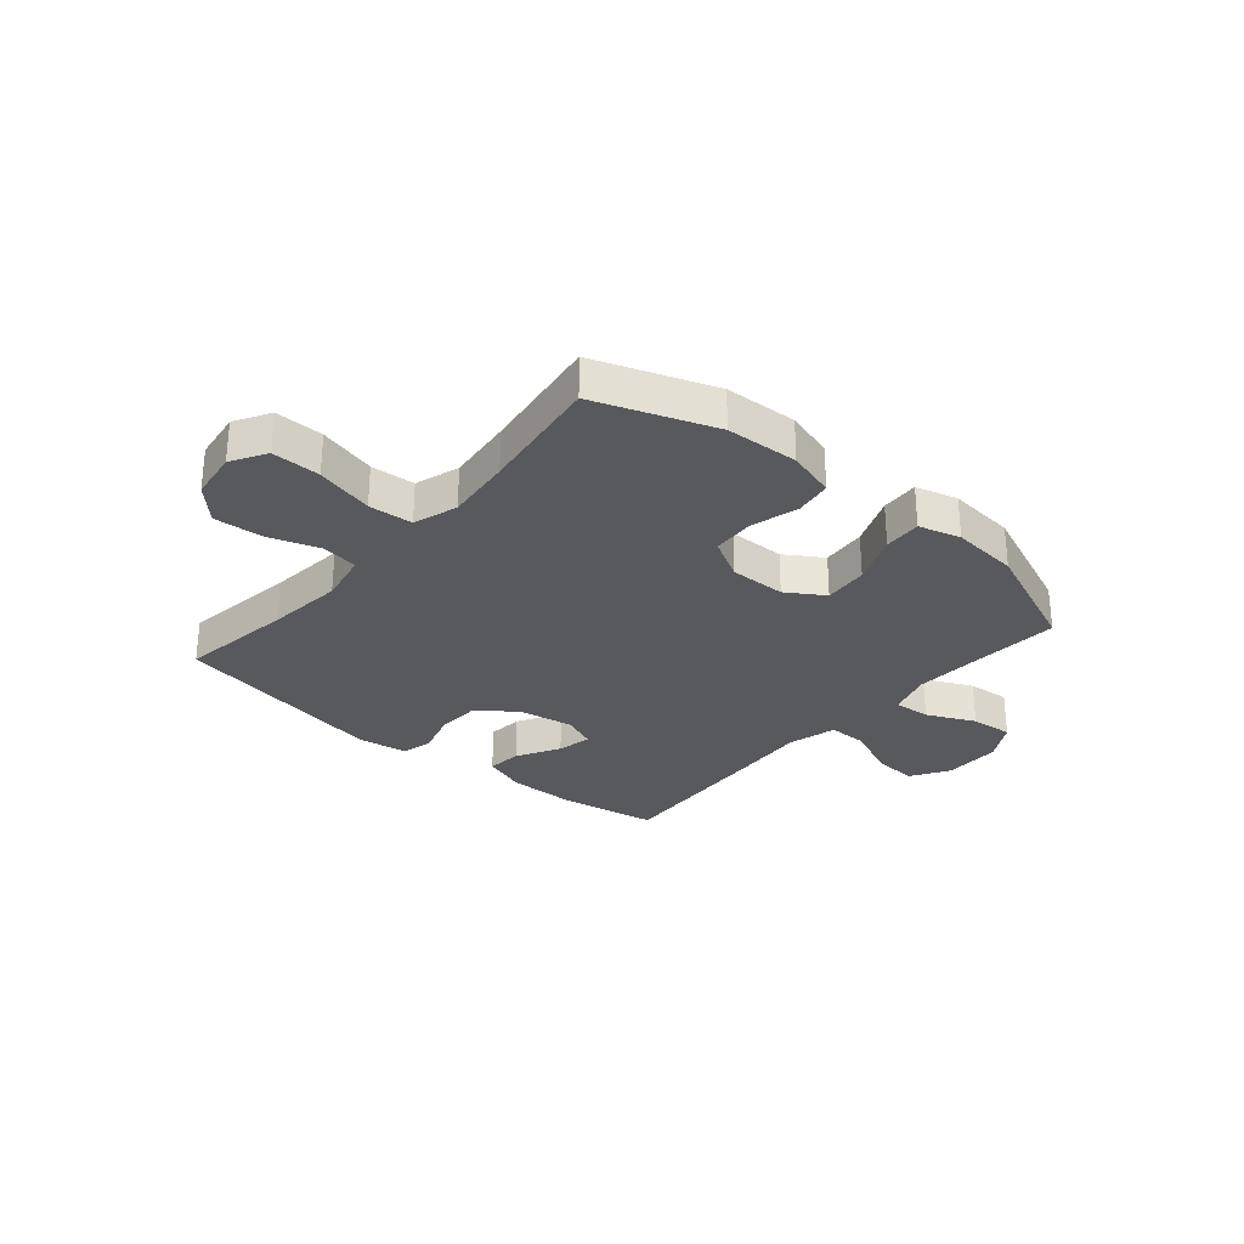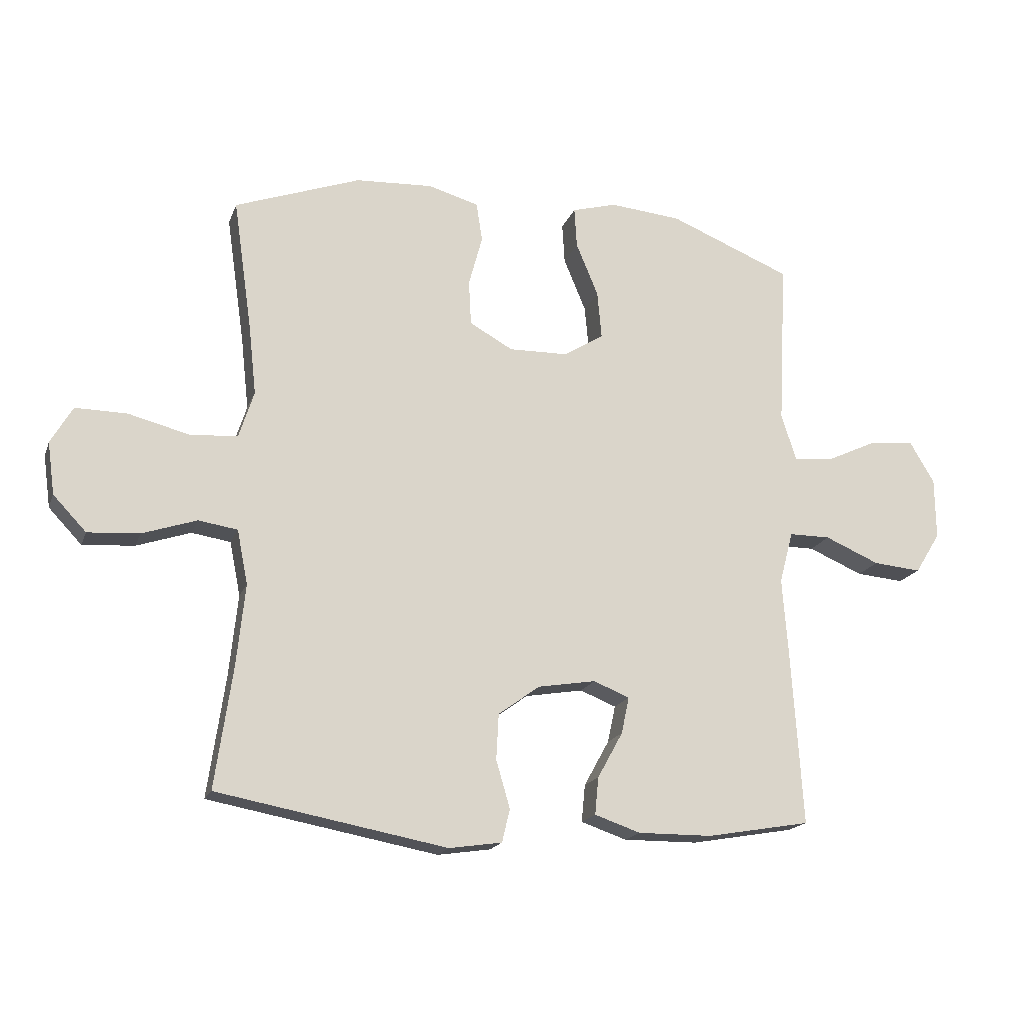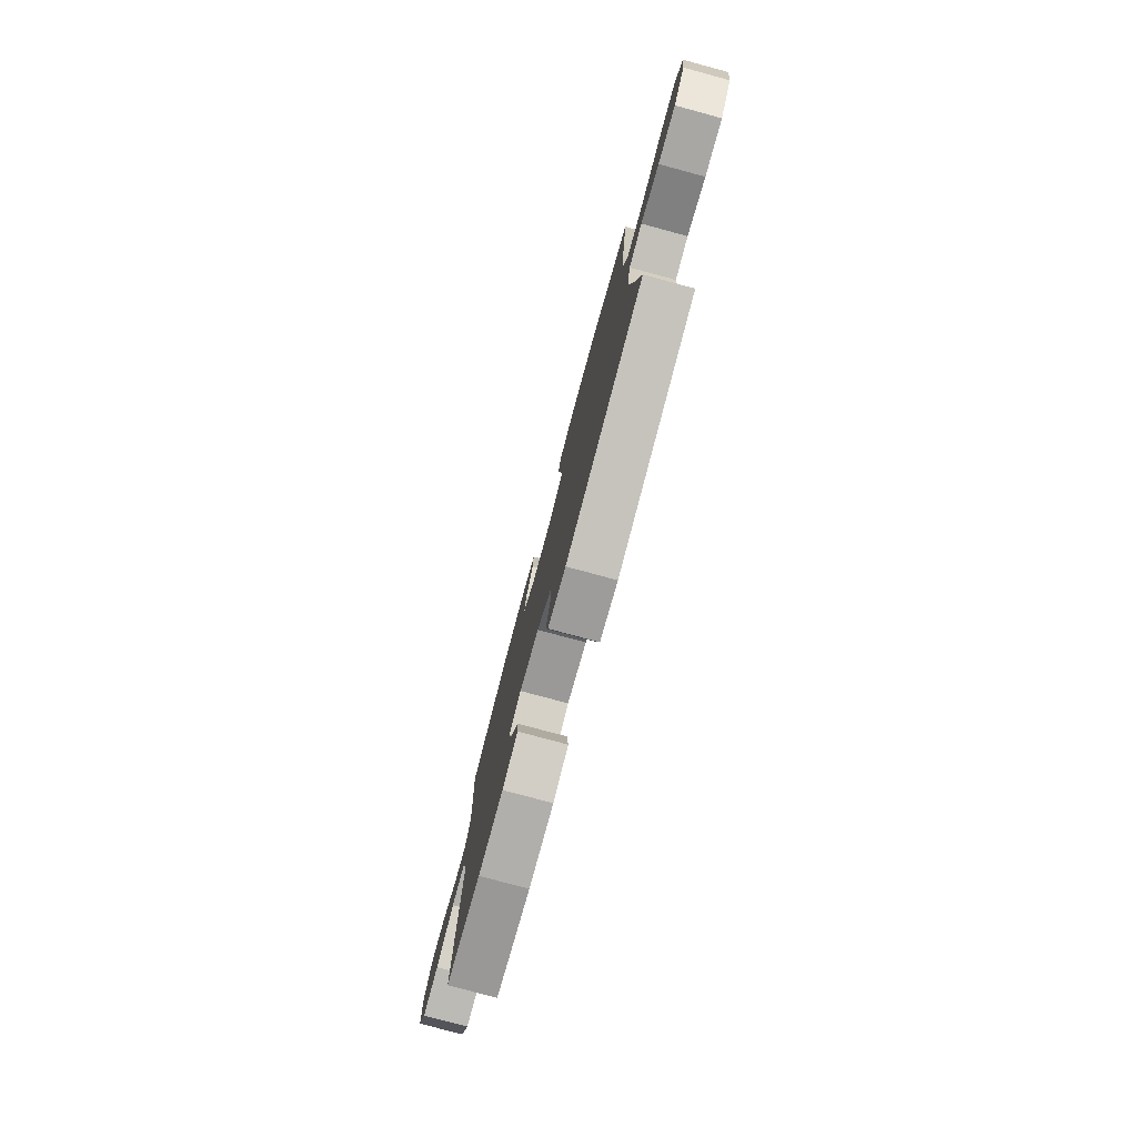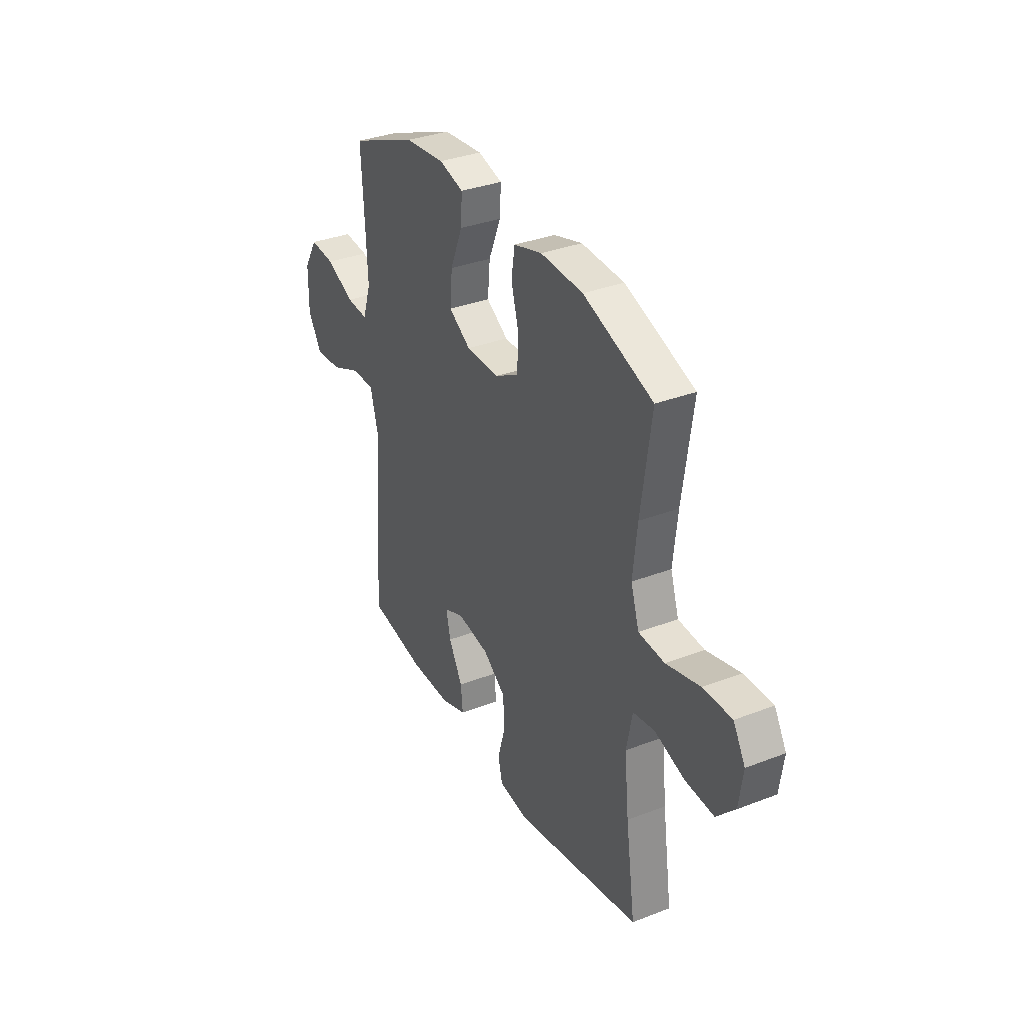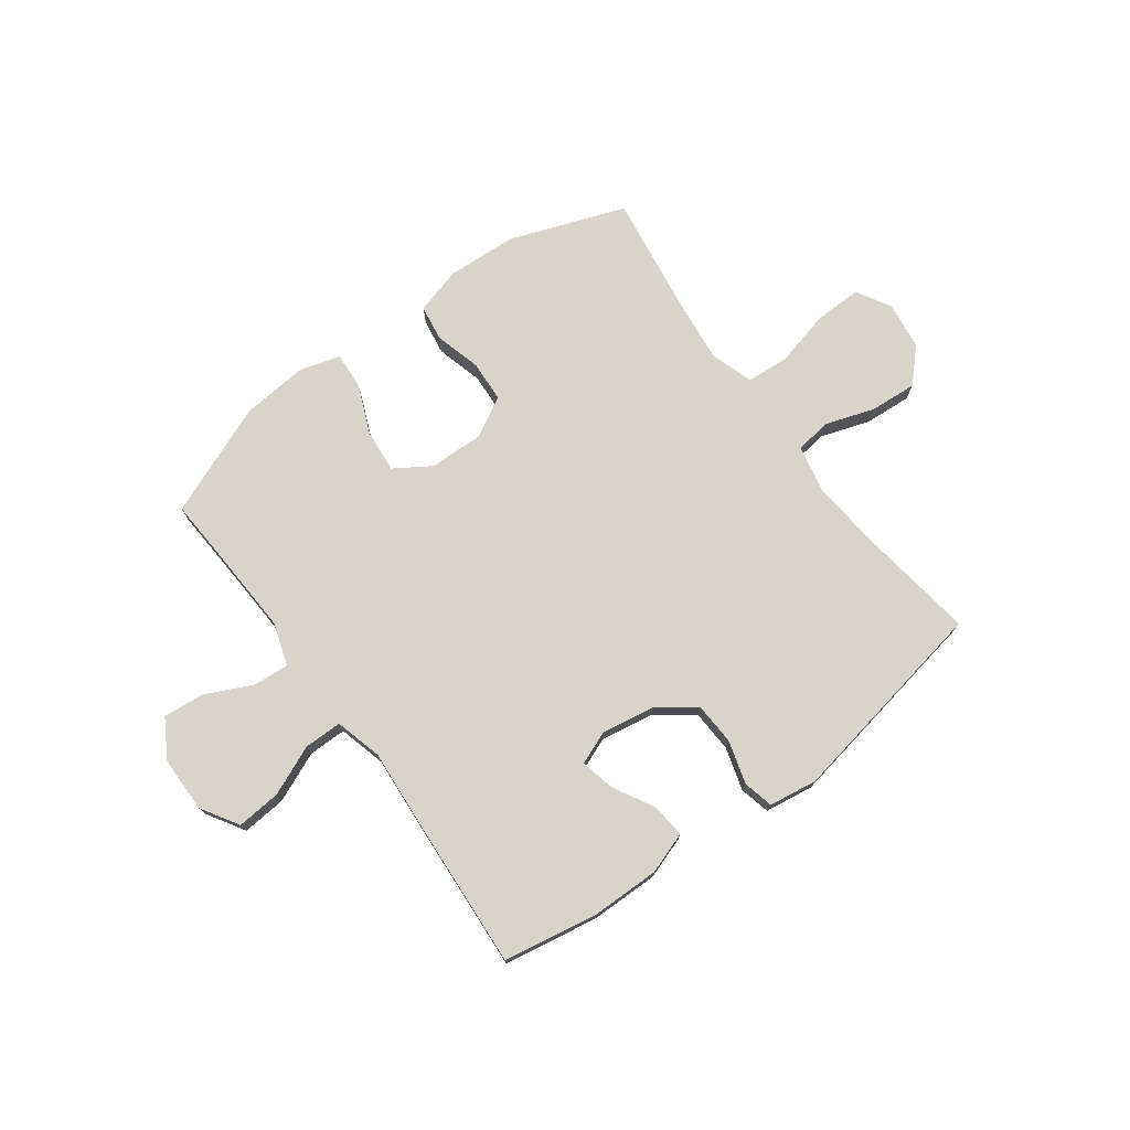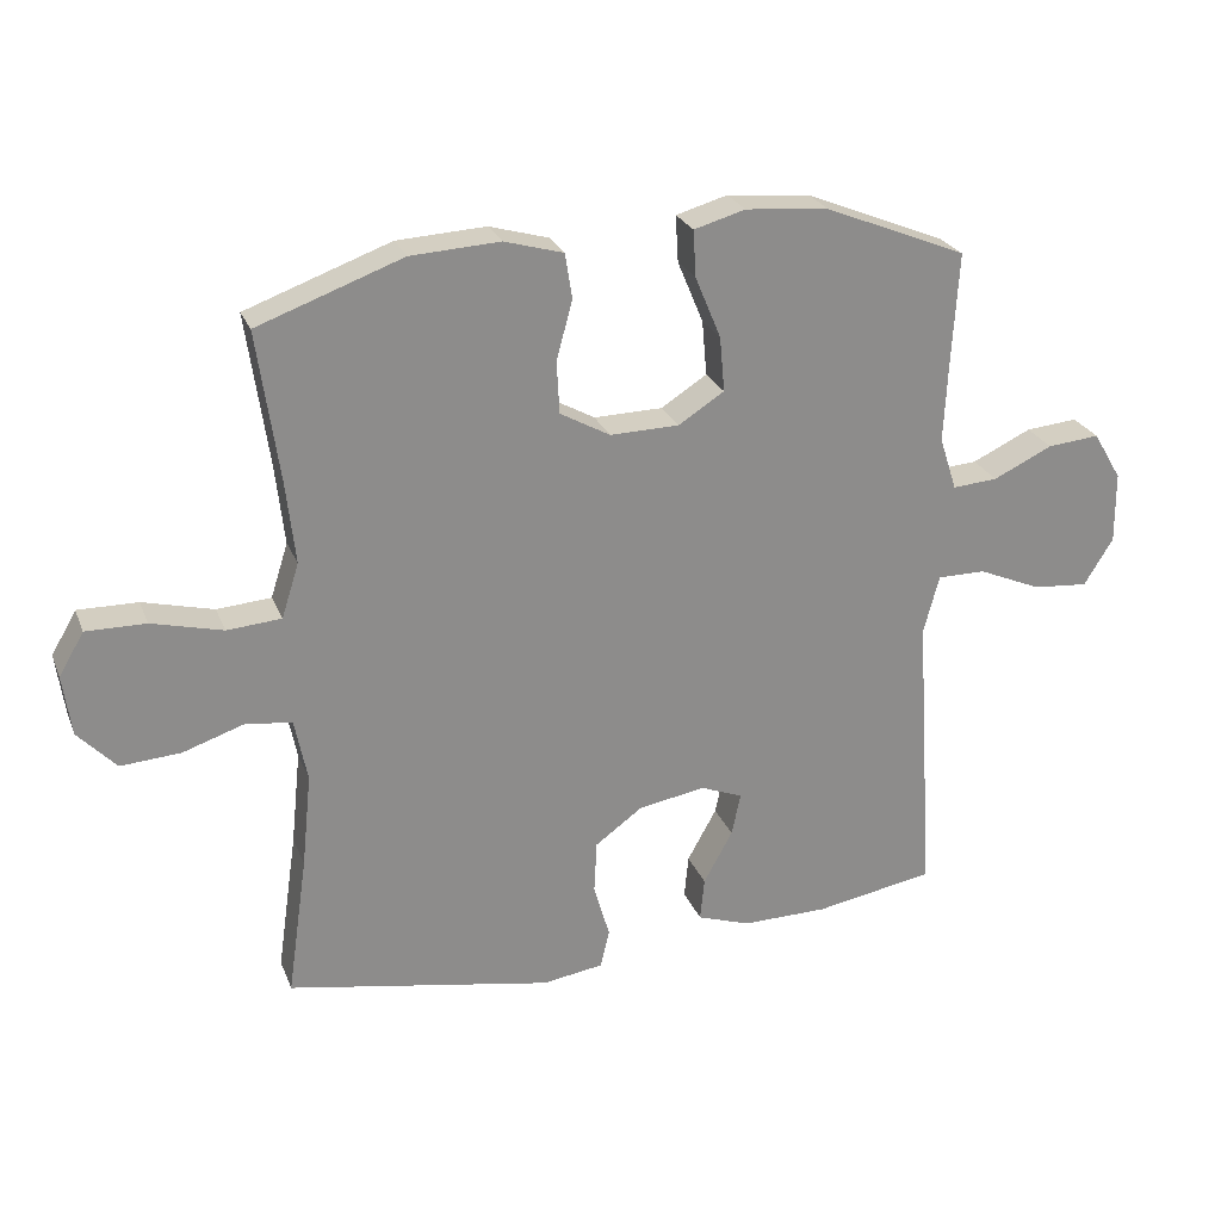
<metadata>
{"format":"obj","ext":"obj","renderer":"f3d","projection":"perspective","resolution":1024,"background":"white","views":[{"elev":-29.2,"azim":-40.6,"up":"+Y"},{"elev":-17.9,"azim":-16.6,"up":"+Z"},{"elev":-78.6,"azim":-105.1,"up":"+Z"},{"elev":33.8,"azim":-117.7,"up":"+Z"},{"elev":74.8,"azim":143.7,"up":"+Y"},{"elev":25.3,"azim":-18.5,"up":"+Z"}]}
</metadata>
<code>
v 0.5 0.07 -0.5
v 0.328 0.07 -0.53
v 0.204 0.07 -0.531
v 0.128 0.07 -0.505
v 0.134 0.07 -0.443
v 0.176 0.07 -0.367
v 0.189 0.07 -0.306
v 0.129 0.07 -0.282
v 0.033 0.07 -0.298
v -0.036 0.07 -0.348
v -0.04 0.07 -0.424
v -0.017 0.07 -0.503
v -0.03 0.07 -0.558
v -0.118 0.07 -0.571
v -0.5 0.07 -0.5
v -0.471 0.07 -0.298
v -0.457 0.07 -0.163
v -0.475 0.07 -0.073
v -0.54 0.07 -0.063
v -0.63 0.07 -0.093
v -0.716 0.07 -0.099
v -0.771 0.07 -0.041
v -0.783 0.07 0.046
v -0.747 0.07 0.108
v -0.661 0.07 0.107
v -0.559 0.07 0.081
v -0.481 0.07 0.087
v -0.456 0.07 0.165
v -0.469 0.07 0.283
v -0.5 0.07 0.5
v -0.291 0.07 0.576
v -0.163 0.07 0.583
v -0.078 0.07 0.559
v -0.068 0.07 0.494
v -0.091 0.07 0.409
v -0.087 0.07 0.334
v -0.015 0.07 0.294
v 0.084 0.07 0.296
v 0.15 0.07 0.338
v 0.143 0.07 0.417
v 0.106 0.07 0.506
v 0.102 0.07 0.573
v 0.176 0.07 0.594
v 0.296 0.07 0.583
v 0.5 0.07 0.5
v 0.491 0.07 0.348
v 0.485 0.07 0.224
v 0.51 0.07 0.147
v 0.575 0.07 0.152
v 0.66 0.07 0.192
v 0.735 0.07 0.199
v 0.776 0.07 0.13
v 0.777 0.07 0.028
v 0.735 0.07 -0.04
v 0.655 0.07 -0.033
v 0.564 0.07 0.006
v 0.495 0.07 0.006
v 0.472 0.07 -0.08
v 0.482 0.07 -0.215
v 0.5 0 -0.5
v 0.328 0 -0.53
v 0.204 0 -0.531
v 0.128 0 -0.505
v 0.134 0 -0.443
v 0.176 0 -0.367
v 0.189 0 -0.306
v 0.129 0 -0.282
v 0.033 0 -0.298
v -0.036 0 -0.348
v -0.04 0 -0.424
v -0.017 0 -0.503
v -0.03 0 -0.558
v -0.118 0 -0.571
v -0.5 0 -0.5
v -0.471 0 -0.298
v -0.457 0 -0.163
v -0.475 0 -0.073
v -0.54 0 -0.063
v -0.63 0 -0.093
v -0.716 0 -0.099
v -0.771 0 -0.041
v -0.783 0 0.046
v -0.747 0 0.108
v -0.661 0 0.107
v -0.559 0 0.081
v -0.481 0 0.087
v -0.456 0 0.165
v -0.469 0 0.283
v -0.5 0 0.5
v -0.291 0 0.576
v -0.163 0 0.583
v -0.078 0 0.559
v -0.068 0 0.494
v -0.091 0 0.409
v -0.087 0 0.334
v -0.015 0 0.294
v 0.084 0 0.296
v 0.15 0 0.338
v 0.143 0 0.417
v 0.106 0 0.506
v 0.102 0 0.573
v 0.176 0 0.594
v 0.296 0 0.583
v 0.5 0 0.5
v 0.491 0 0.348
v 0.485 0 0.224
v 0.51 0 0.147
v 0.575 0 0.152
v 0.66 0 0.192
v 0.735 0 0.199
v 0.776 0 0.13
v 0.777 0 0.028
v 0.735 0 -0.04
v 0.655 0 -0.033
v 0.564 0 0.006
v 0.495 0 0.006
v 0.472 0 -0.08
v 0.482 0 -0.215
f 58 59 1 2
f 57 58 2 3
f 53 54 55 56
f 53 56 57
f 52 53 57
f 49 50 51 52
f 48 49 52 57
f 47 48 57 3
f 43 44 45 46
f 40 41 42 43
f 39 40 43 46
f 38 39 46 47
f 32 33 34 35
f 32 35 36
f 29 30 31 32
f 28 29 32 36
f 27 28 36 37
f 23 24 25 26
f 23 26 27
f 22 23 27
f 19 20 21 22
f 19 22 27
f 18 19 27 37
f 13 14 15 16
f 11 12 13 16
f 10 11 16 17
f 9 10 17 18
f 3 4 5 6
f 3 6 7
f 47 3 7
f 38 47 7 8
f 18 37 38
f 8 9 18 38
f 61 60 118 117
f 62 61 117 116
f 115 114 113 112
f 116 115 112
f 116 112 111
f 111 110 109 108
f 116 111 108 107
f 62 116 107 106
f 105 104 103 102
f 102 101 100 99
f 105 102 99 98
f 106 105 98 97
f 94 93 92 91
f 95 94 91
f 91 90 89 88
f 95 91 88 87
f 96 95 87 86
f 85 84 83 82
f 86 85 82
f 86 82 81
f 81 80 79 78
f 86 81 78
f 96 86 78 77
f 75 74 73 72
f 75 72 71 70
f 76 75 70 69
f 77 76 69 68
f 65 64 63 62
f 66 65 62
f 66 62 106
f 67 66 106 97
f 97 96 77
f 97 77 68 67
f 1 60 61 2
f 2 61 62 3
f 3 62 63 4
f 4 63 64 5
f 5 64 65 6
f 6 65 66 7
f 7 66 67 8
f 8 67 68 9
f 9 68 69 10
f 10 69 70 11
f 11 70 71 12
f 12 71 72 13
f 13 72 73 14
f 14 73 74 15
f 15 74 75 16
f 16 75 76 17
f 17 76 77 18
f 18 77 78 19
f 19 78 79 20
f 20 79 80 21
f 21 80 81 22
f 22 81 82 23
f 23 82 83 24
f 24 83 84 25
f 25 84 85 26
f 26 85 86 27
f 27 86 87 28
f 28 87 88 29
f 29 88 89 30
f 30 89 90 31
f 31 90 91 32
f 32 91 92 33
f 33 92 93 34
f 34 93 94 35
f 35 94 95 36
f 36 95 96 37
f 37 96 97 38
f 38 97 98 39
f 39 98 99 40
f 40 99 100 41
f 41 100 101 42
f 42 101 102 43
f 43 102 103 44
f 44 103 104 45
f 45 104 105 46
f 46 105 106 47
f 47 106 107 48
f 48 107 108 49
f 49 108 109 50
f 50 109 110 51
f 51 110 111 52
f 52 111 112 53
f 53 112 113 54
f 54 113 114 55
f 55 114 115 56
f 56 115 116 57
f 57 116 117 58
f 58 117 118 59
f 59 118 60 1

</code>
